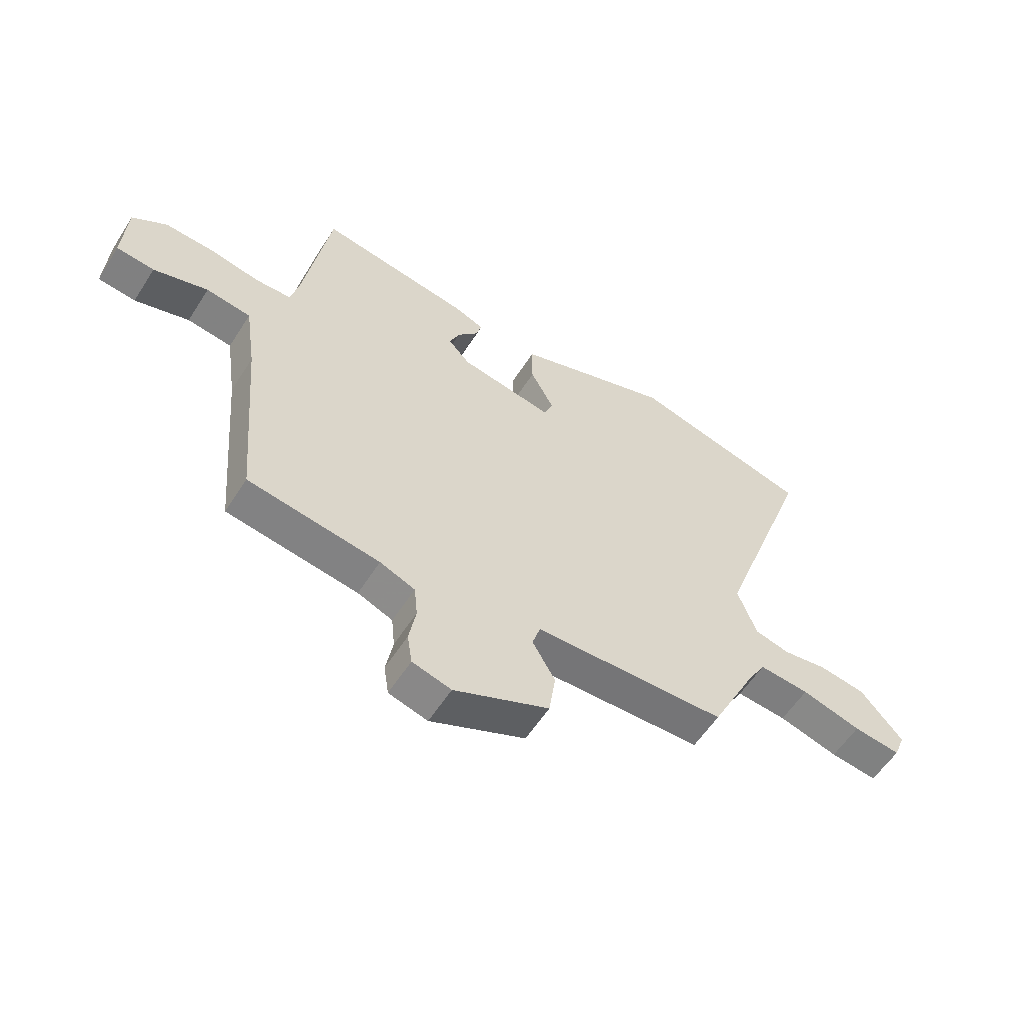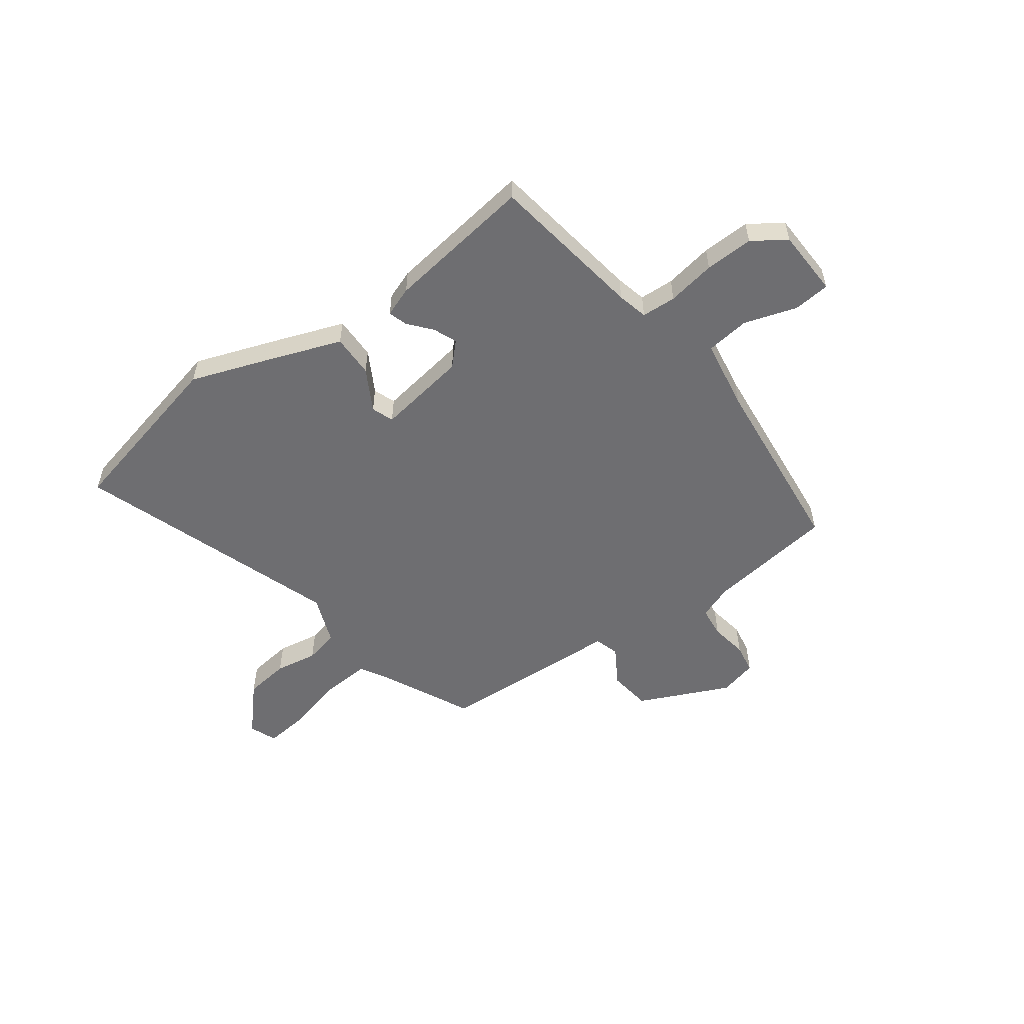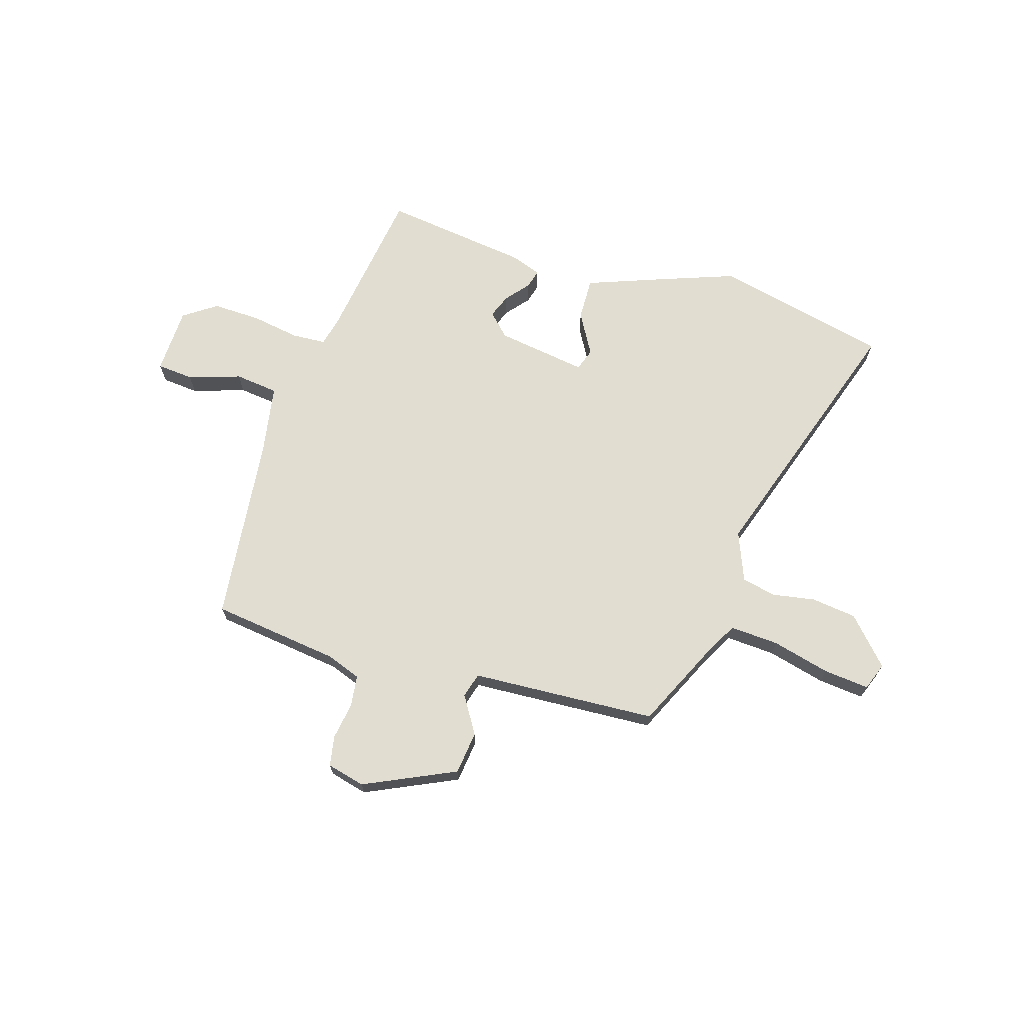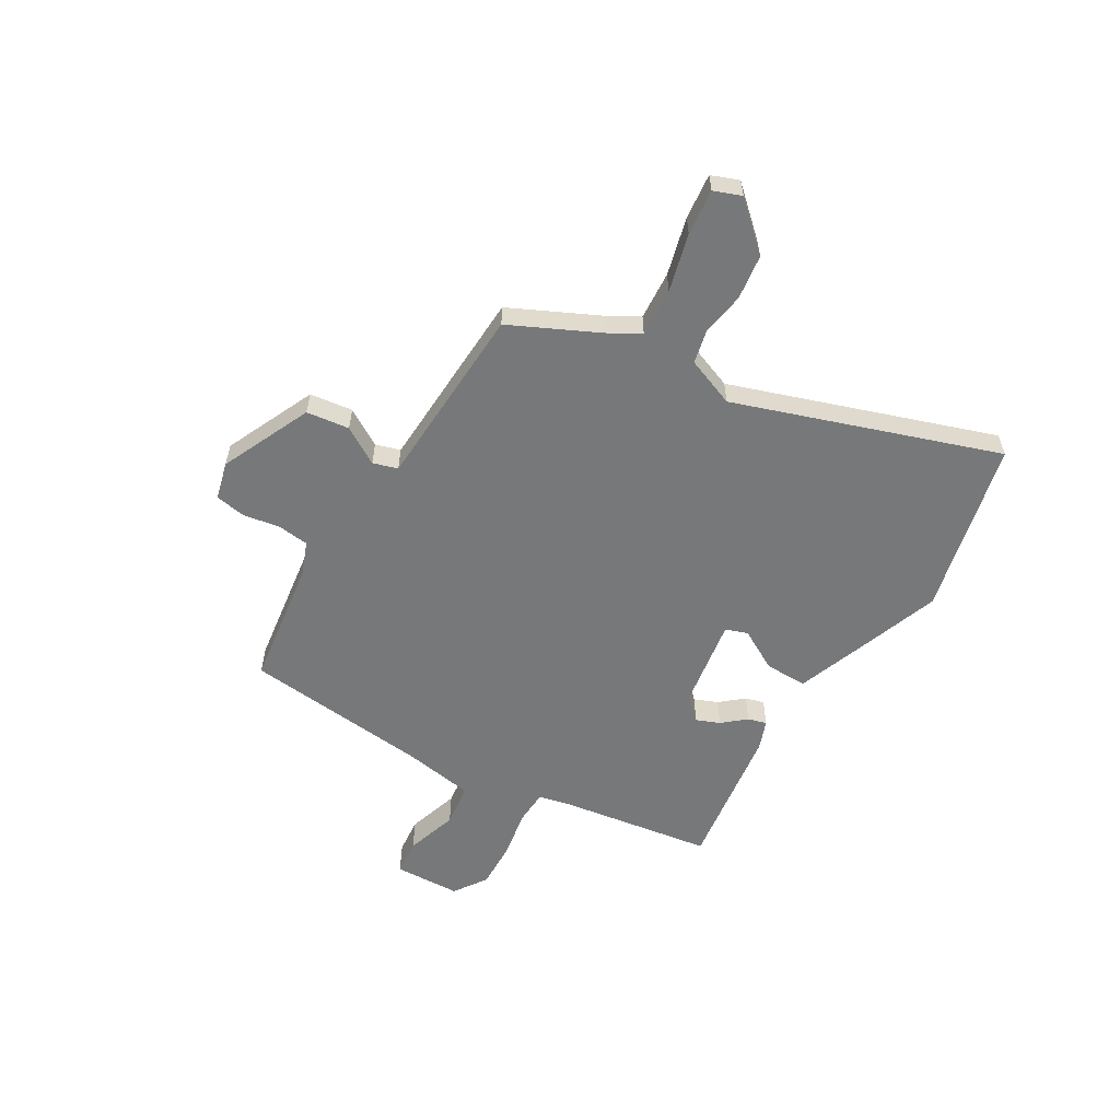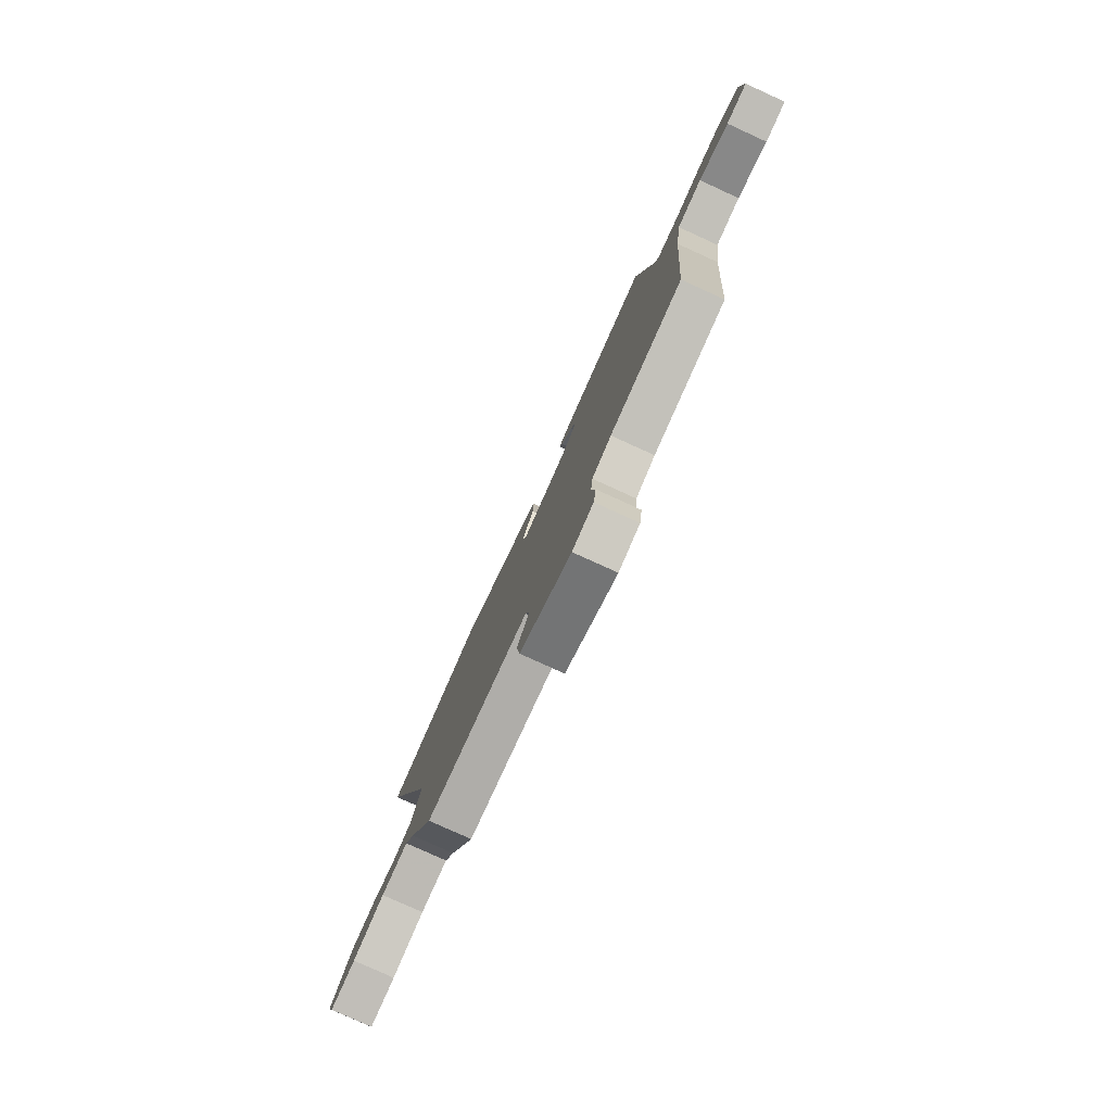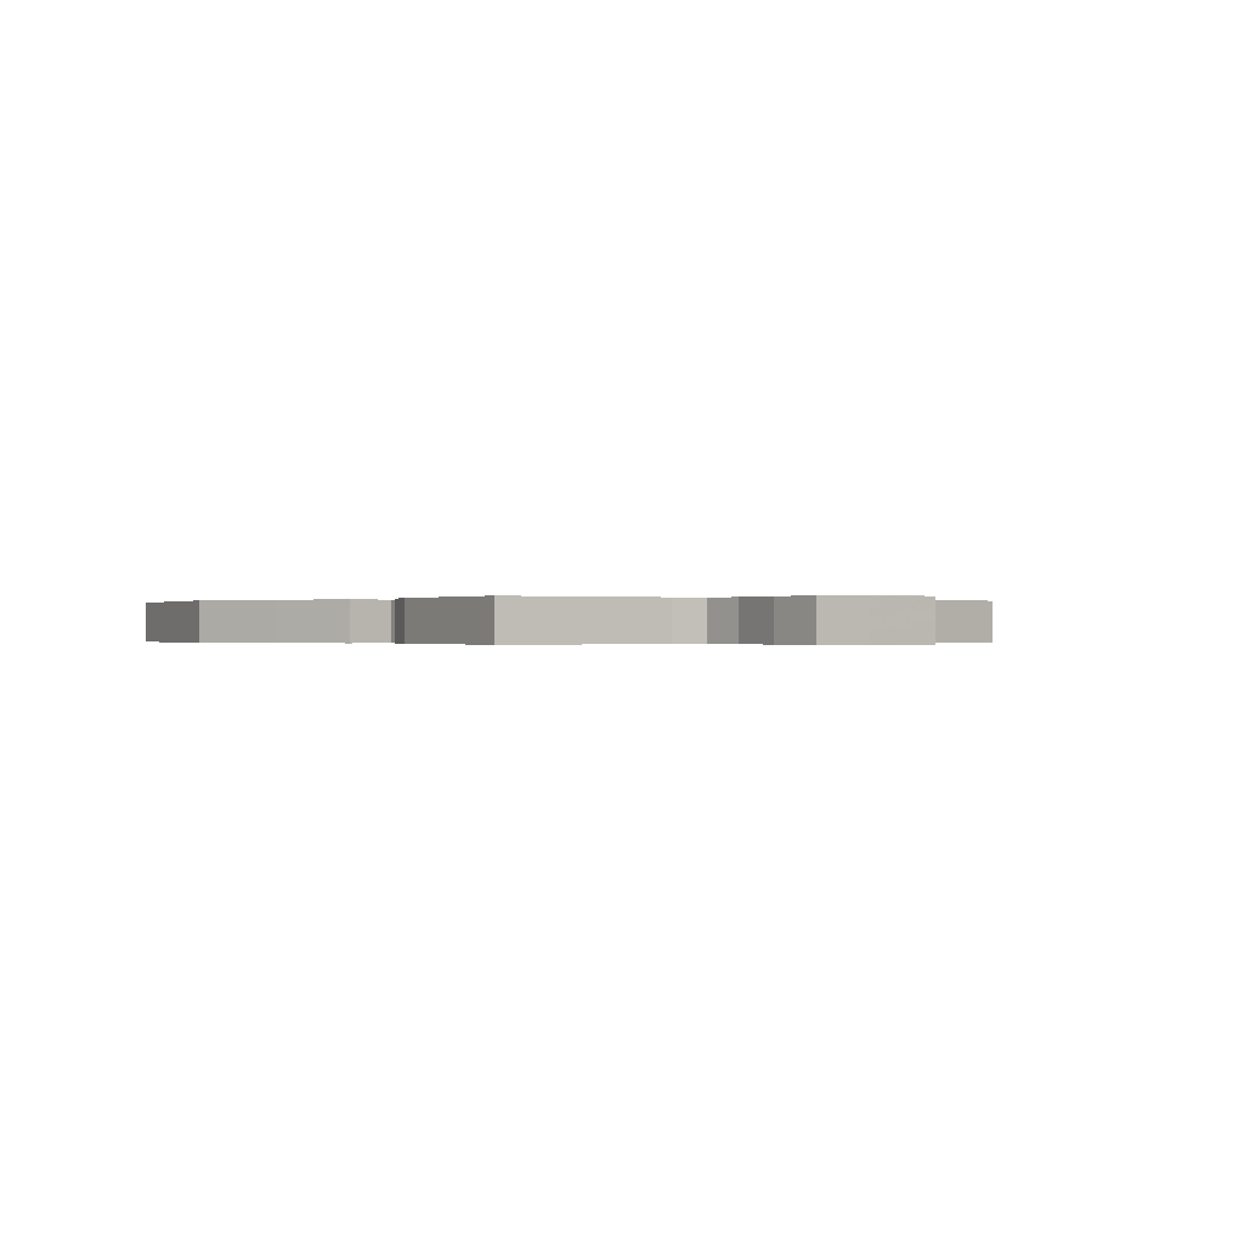
<metadata>
{"format":"obj","ext":"obj","renderer":"f3d","projection":"perspective","resolution":1024,"background":"white","views":[{"elev":-57.3,"azim":147.8,"up":"+Z"},{"elev":-54.4,"azim":35.1,"up":"+Y"},{"elev":68.9,"azim":-164.5,"up":"+Y"},{"elev":-57.4,"azim":-121.8,"up":"+Y"},{"elev":-79.0,"azim":65.5,"up":"+Z"},{"elev":-0.2,"azim":49.2,"up":"+Y"}]}
</metadata>
<code>
v -0.401 0.07 -0.47
v -0.485 0.07 -0.302
v -0.519 0.07 -0.244
v -0.612 0.07 -0.252
v -0.722 0.07 -0.283
v -0.809 0.07 -0.294
v -0.83 0.07 -0.242
v -0.752 0.07 -0.153
v -0.666 0.07 -0.14
v -0.584 0.07 -0.152
v -0.519 0.07 -0.136
v -0.484 0.07 -0.041
v -0.664 0.07 0.458
v -0.332 0.07 0.543
v -0.182 0.07 0.493
v -0.039 0.07 0.444
v -0.039 0.07 0.362
v -0.082 0.07 0.282
v -0.066 0.07 0.24
v 0.107 0.07 0.271
v 0.147 0.07 0.314
v 0.128 0.07 0.359
v 0.09 0.07 0.402
v 0.079 0.07 0.438
v 0.135 0.07 0.46
v 0.416 0.07 0.505
v 0.466 0.07 0.209
v 0.481 0.07 0.151
v 0.547 0.07 0.149
v 0.639 0.07 0.167
v 0.731 0.07 0.172
v 0.795 0.07 0.13
v 0.802 0.07 0.002
v 0.732 0.07 -0.006
v 0.631 0.07 0.024
v 0.548 0.07 0.012
v 0.528 0.07 -0.125
v 0.498 0.07 -0.484
v 0.254 0.07 -0.522
v 0.189 0.07 -0.548
v 0.183 0.07 -0.608
v 0.196 0.07 -0.679
v 0.187 0.07 -0.737
v 0.115 0.07 -0.757
v -0.061 0.07 -0.681
v -0.073 0.07 -0.599
v -0.031 0.07 -0.527
v -0.046 0.07 -0.48
v -0.227 0.07 -0.475
v -0.401 0 -0.47
v -0.485 0 -0.302
v -0.519 0 -0.244
v -0.612 0 -0.252
v -0.722 0 -0.283
v -0.809 0 -0.294
v -0.83 0 -0.242
v -0.752 0 -0.153
v -0.666 0 -0.14
v -0.584 0 -0.152
v -0.519 0 -0.136
v -0.484 0 -0.041
v -0.664 0 0.458
v -0.332 0 0.543
v -0.182 0 0.493
v -0.039 0 0.444
v -0.039 0 0.362
v -0.082 0 0.282
v -0.066 0 0.24
v 0.107 0 0.271
v 0.147 0 0.314
v 0.128 0 0.359
v 0.09 0 0.402
v 0.079 0 0.438
v 0.135 0 0.46
v 0.416 0 0.505
v 0.466 0 0.209
v 0.481 0 0.151
v 0.547 0 0.149
v 0.639 0 0.167
v 0.731 0 0.172
v 0.795 0 0.13
v 0.802 0 0.002
v 0.732 0 -0.006
v 0.631 0 0.024
v 0.548 0 0.012
v 0.528 0 -0.125
v 0.498 0 -0.484
v 0.254 0 -0.522
v 0.189 0 -0.548
v 0.183 0 -0.608
v 0.196 0 -0.679
v 0.187 0 -0.737
v 0.115 0 -0.757
v -0.061 0 -0.681
v -0.073 0 -0.599
v -0.031 0 -0.527
v -0.046 0 -0.48
v -0.227 0 -0.475
f 48 49 1 2
f 45 46 47
f 44 45 47
f 43 44 47
f 42 43 47
f 41 42 47
f 40 41 47 48
f 48 2 3
f 40 48 3
f 39 40 3
f 37 38 39 3
f 33 34 35
f 32 33 35
f 31 32 35
f 30 31 35
f 29 30 35
f 28 29 35 36
f 25 26 27
f 24 25 27
f 23 24 27
f 22 23 27
f 21 22 27 28
f 28 36 37
f 21 28 37
f 20 21 37
f 16 17 18
f 15 16 18
f 14 15 18
f 13 14 18
f 12 13 18
f 11 12 18 19
f 8 9 10
f 7 8 10
f 6 7 10
f 5 6 10
f 4 5 10
f 4 10 11
f 19 20 37
f 11 19 37
f 4 11 37
f 3 4 37
f 51 50 98 97
f 96 95 94
f 96 94 93
f 96 93 92
f 96 92 91
f 96 91 90
f 97 96 90 89
f 52 51 97
f 52 97 89
f 52 89 88
f 52 88 87 86
f 84 83 82
f 84 82 81
f 84 81 80
f 84 80 79
f 84 79 78
f 85 84 78 77
f 76 75 74
f 76 74 73
f 76 73 72
f 76 72 71
f 77 76 71 70
f 86 85 77
f 86 77 70
f 86 70 69
f 67 66 65
f 67 65 64
f 67 64 63
f 67 63 62
f 67 62 61
f 68 67 61 60
f 59 58 57
f 59 57 56
f 59 56 55
f 59 55 54
f 59 54 53
f 60 59 53
f 86 69 68
f 86 68 60
f 86 60 53
f 86 53 52
f 1 50 51 2
f 2 51 52 3
f 3 52 53 4
f 4 53 54 5
f 5 54 55 6
f 6 55 56 7
f 7 56 57 8
f 8 57 58 9
f 9 58 59 10
f 10 59 60 11
f 11 60 61 12
f 12 61 62 13
f 13 62 63 14
f 14 63 64 15
f 15 64 65 16
f 16 65 66 17
f 17 66 67 18
f 18 67 68 19
f 19 68 69 20
f 20 69 70 21
f 21 70 71 22
f 22 71 72 23
f 23 72 73 24
f 24 73 74 25
f 25 74 75 26
f 26 75 76 27
f 27 76 77 28
f 28 77 78 29
f 29 78 79 30
f 30 79 80 31
f 31 80 81 32
f 32 81 82 33
f 33 82 83 34
f 34 83 84 35
f 35 84 85 36
f 36 85 86 37
f 37 86 87 38
f 38 87 88 39
f 39 88 89 40
f 40 89 90 41
f 41 90 91 42
f 42 91 92 43
f 43 92 93 44
f 44 93 94 45
f 45 94 95 46
f 46 95 96 47
f 47 96 97 48
f 48 97 98 49
f 49 98 50 1

</code>
